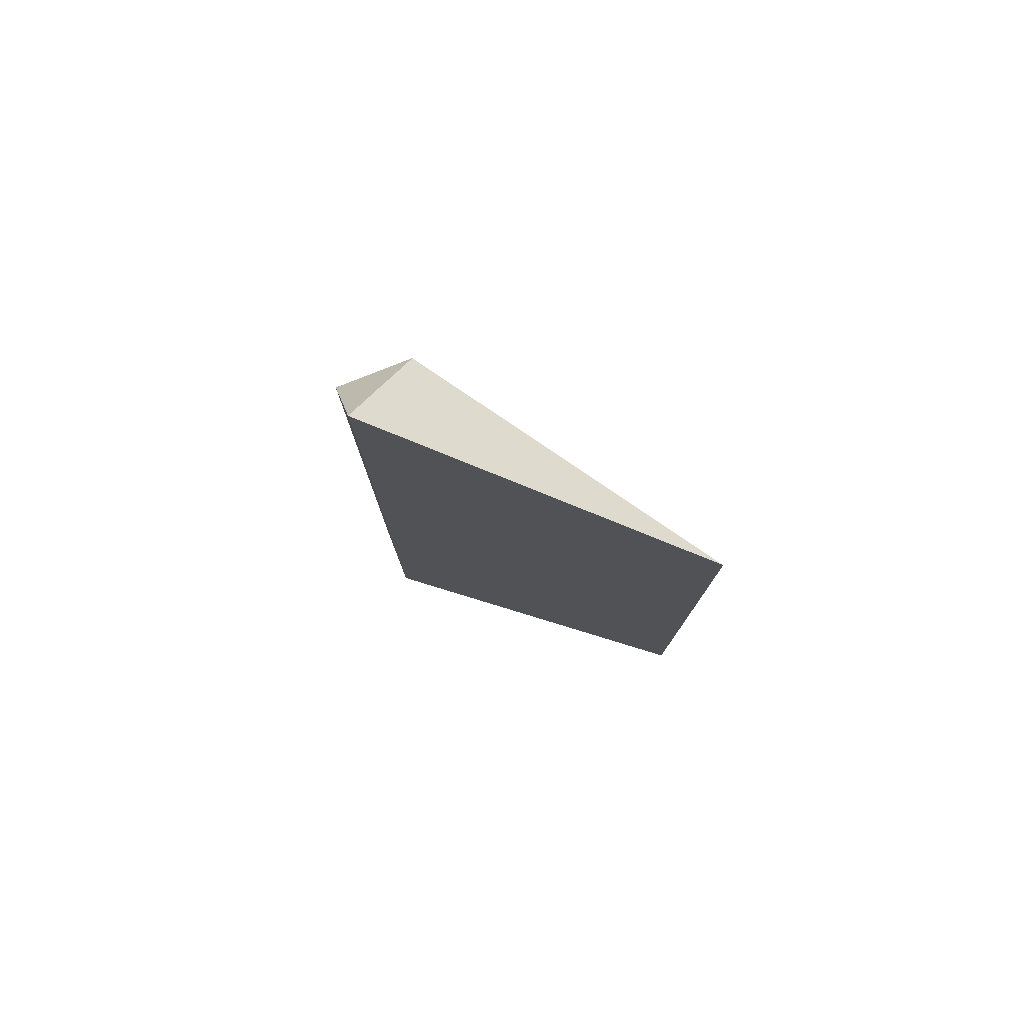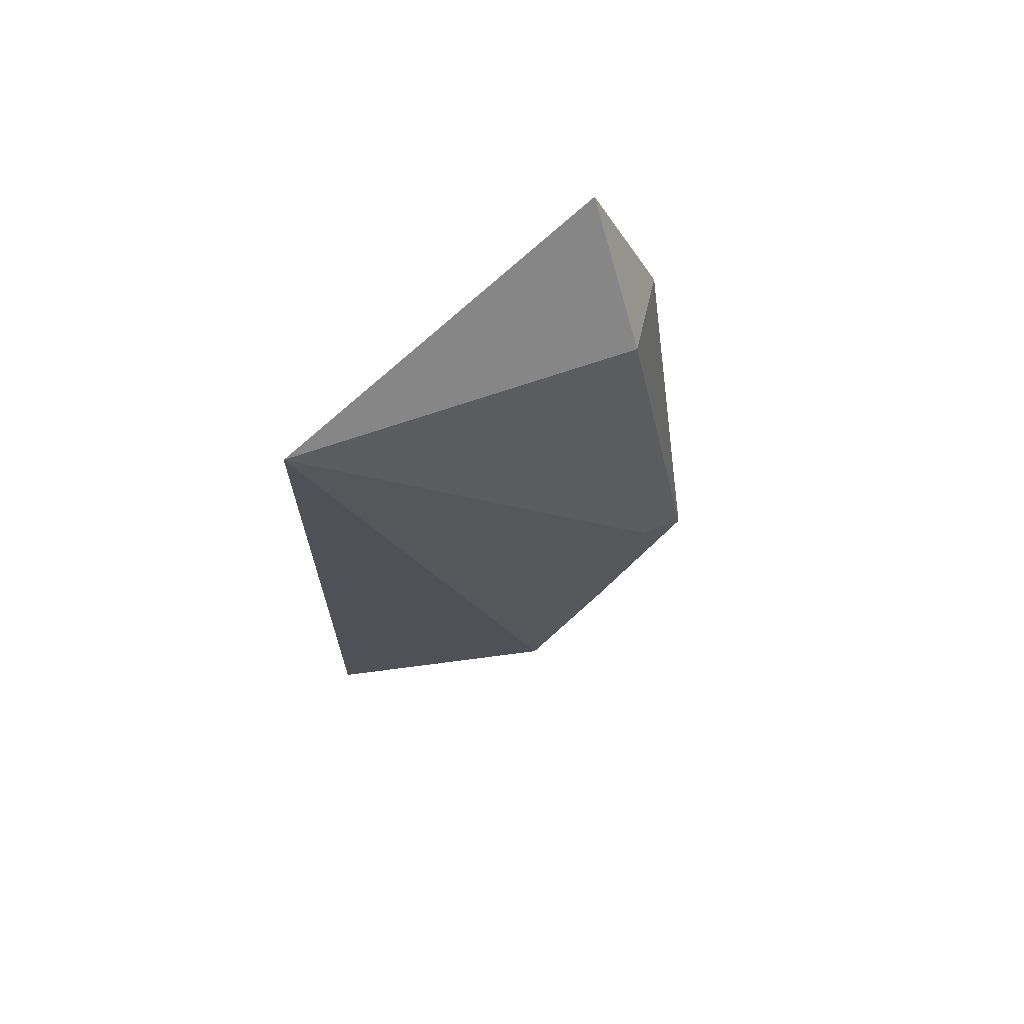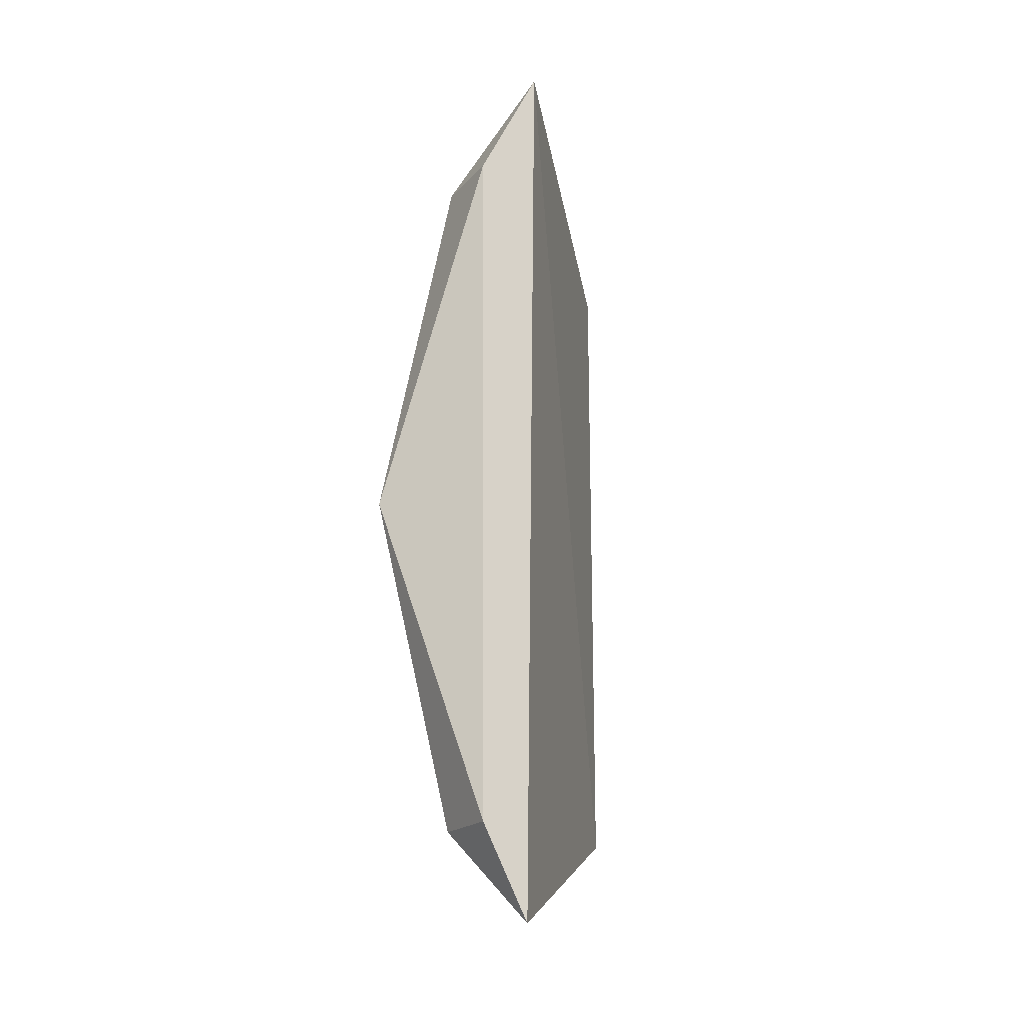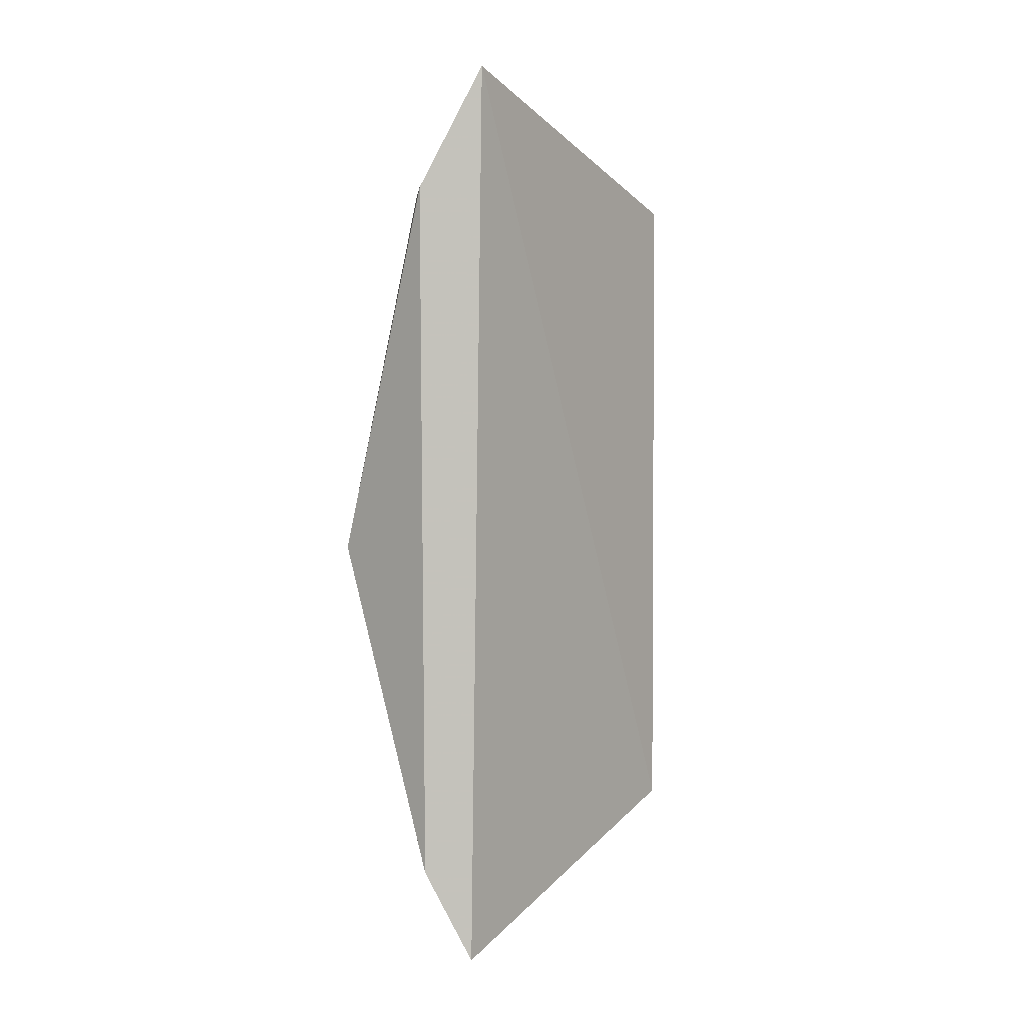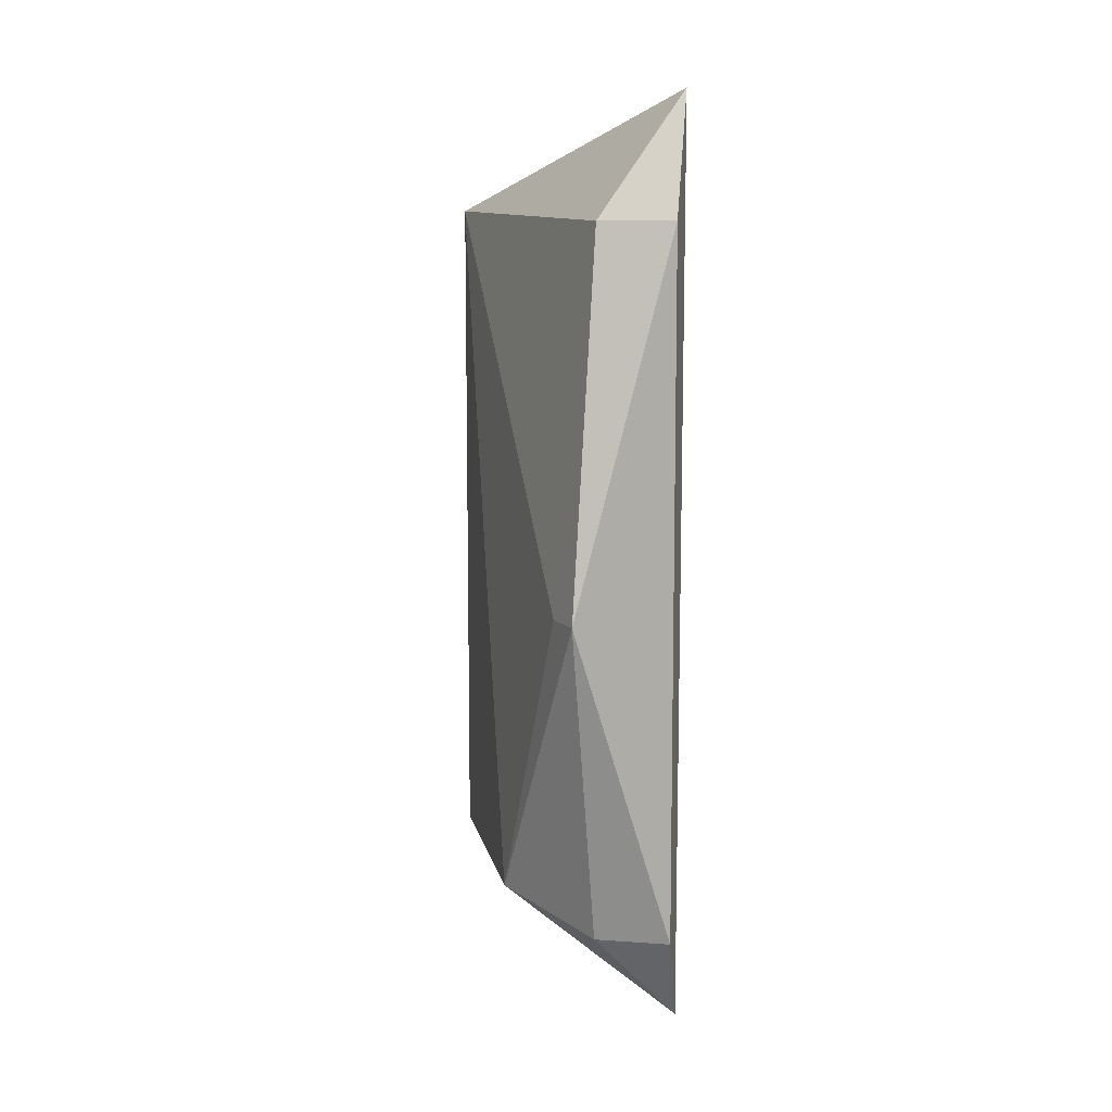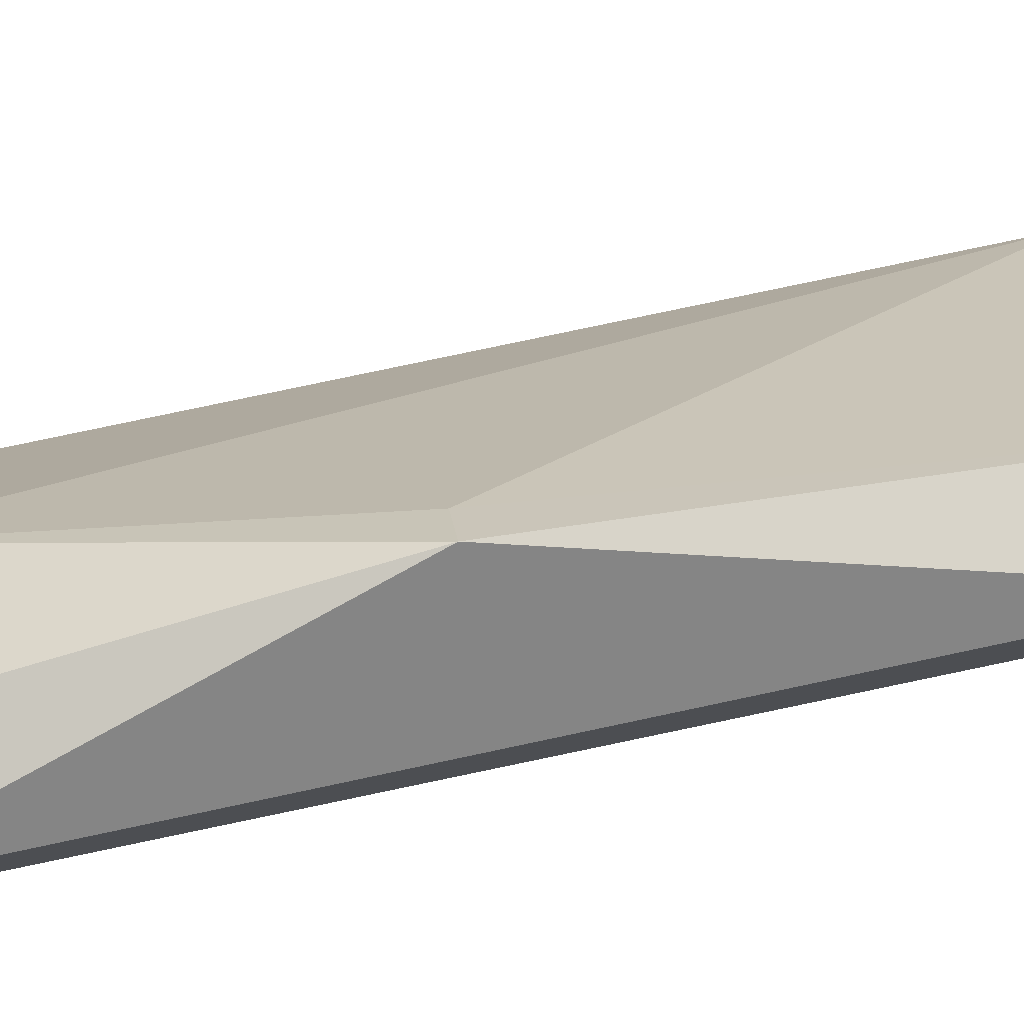
<metadata>
{"format":"obj","ext":"obj","renderer":"f3d","projection":"perspective","resolution":1024,"background":"white","views":[{"elev":78.6,"azim":158.2,"up":"+Y"},{"elev":68.3,"azim":-76.3,"up":"+Y"},{"elev":-18.9,"azim":61.8,"up":"+Y"},{"elev":2.4,"azim":84.7,"up":"+Y"},{"elev":10.1,"azim":10.2,"up":"+Y"},{"elev":77.5,"azim":78.0,"up":"+Z"}]}
</metadata>
<code>
v -0.1013 -0.08947 0.3879
v -0.1013 -0.071 0.3974
v -0.1544 -0.06534 0.3409
v -0.1013 0.09397 0.3856
v -0.1184 -0.004738 0.413
v -0.1013 0.06933 0.3982
v -0.1544 0.07102 0.3409
v -0.1371 -0.06534 0.3851
v -0.1165 0.06933 0.3982
v -0.1165 -0.071 0.3974
v -0.1231 -0.004738 0.406
f 1 3 4
f 2 1 4
f 6 5 2
f 6 2 4
f 7 4 3
f 8 3 1
f 8 7 3
f 9 6 4
f 9 4 7
f 9 5 6
f 10 8 1
f 10 1 2
f 10 2 5
f 10 5 8
f 11 8 5
f 11 7 8
f 11 9 7
f 11 5 9

</code>
